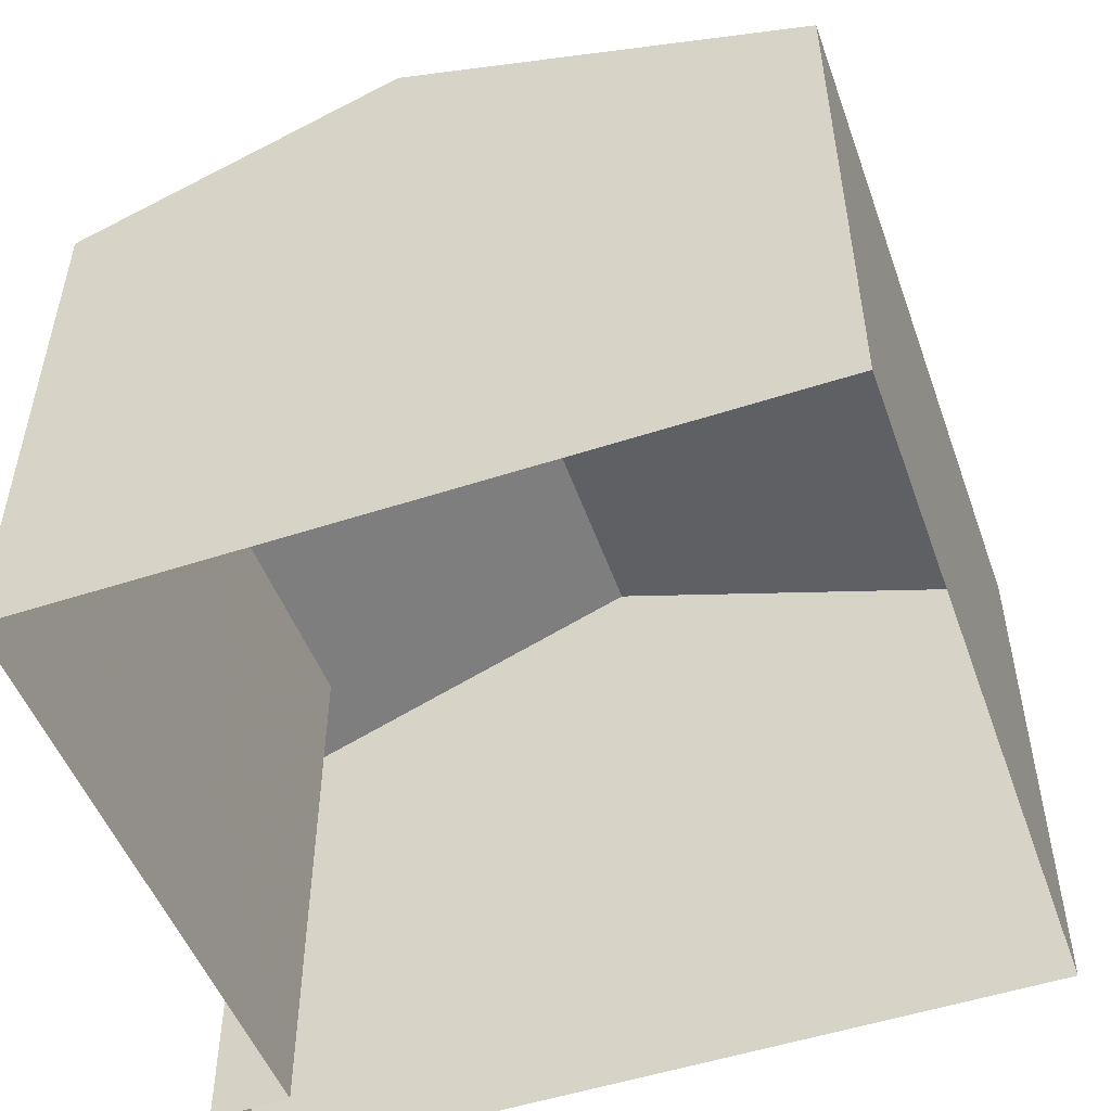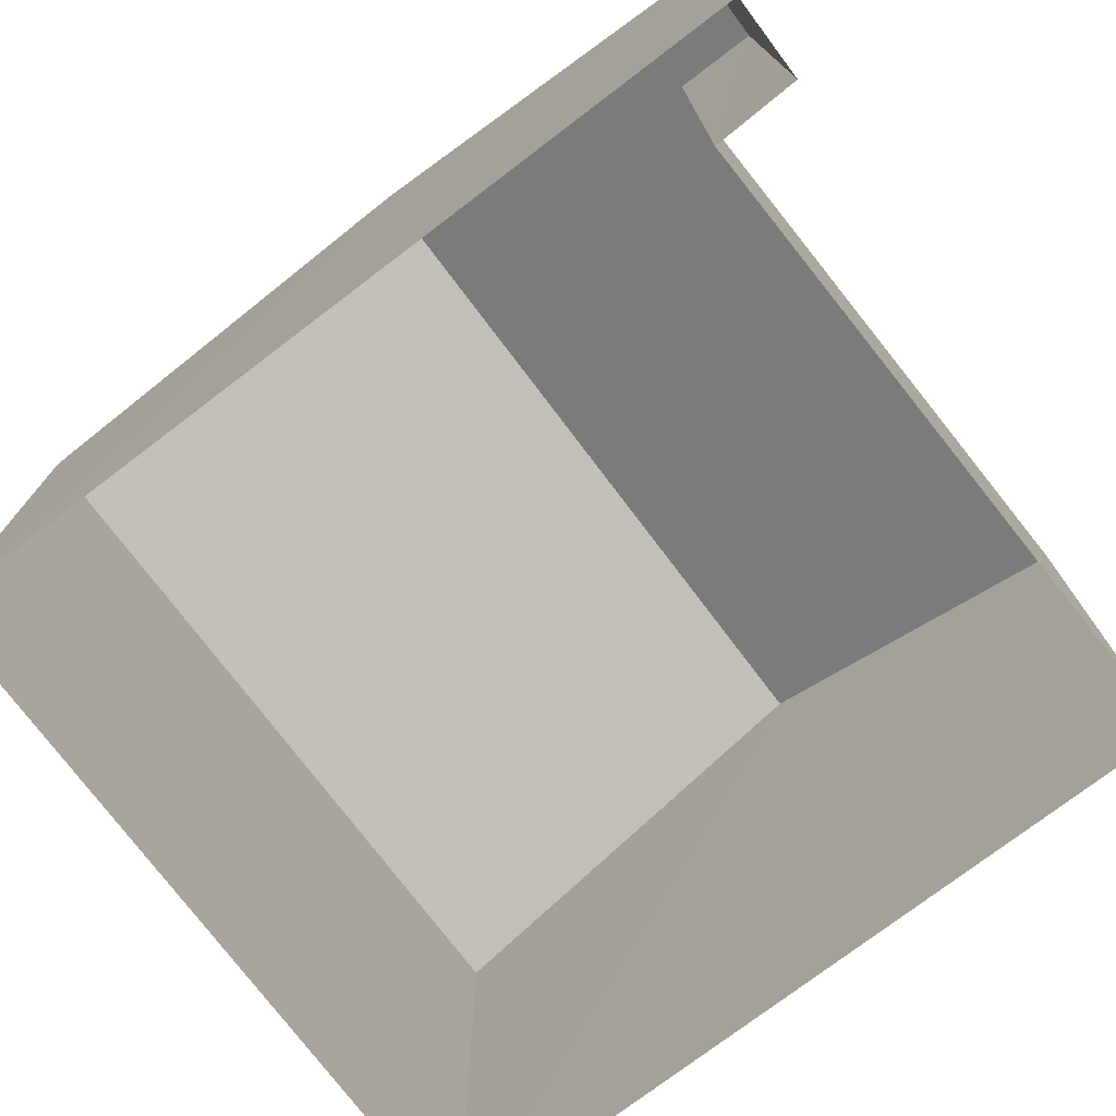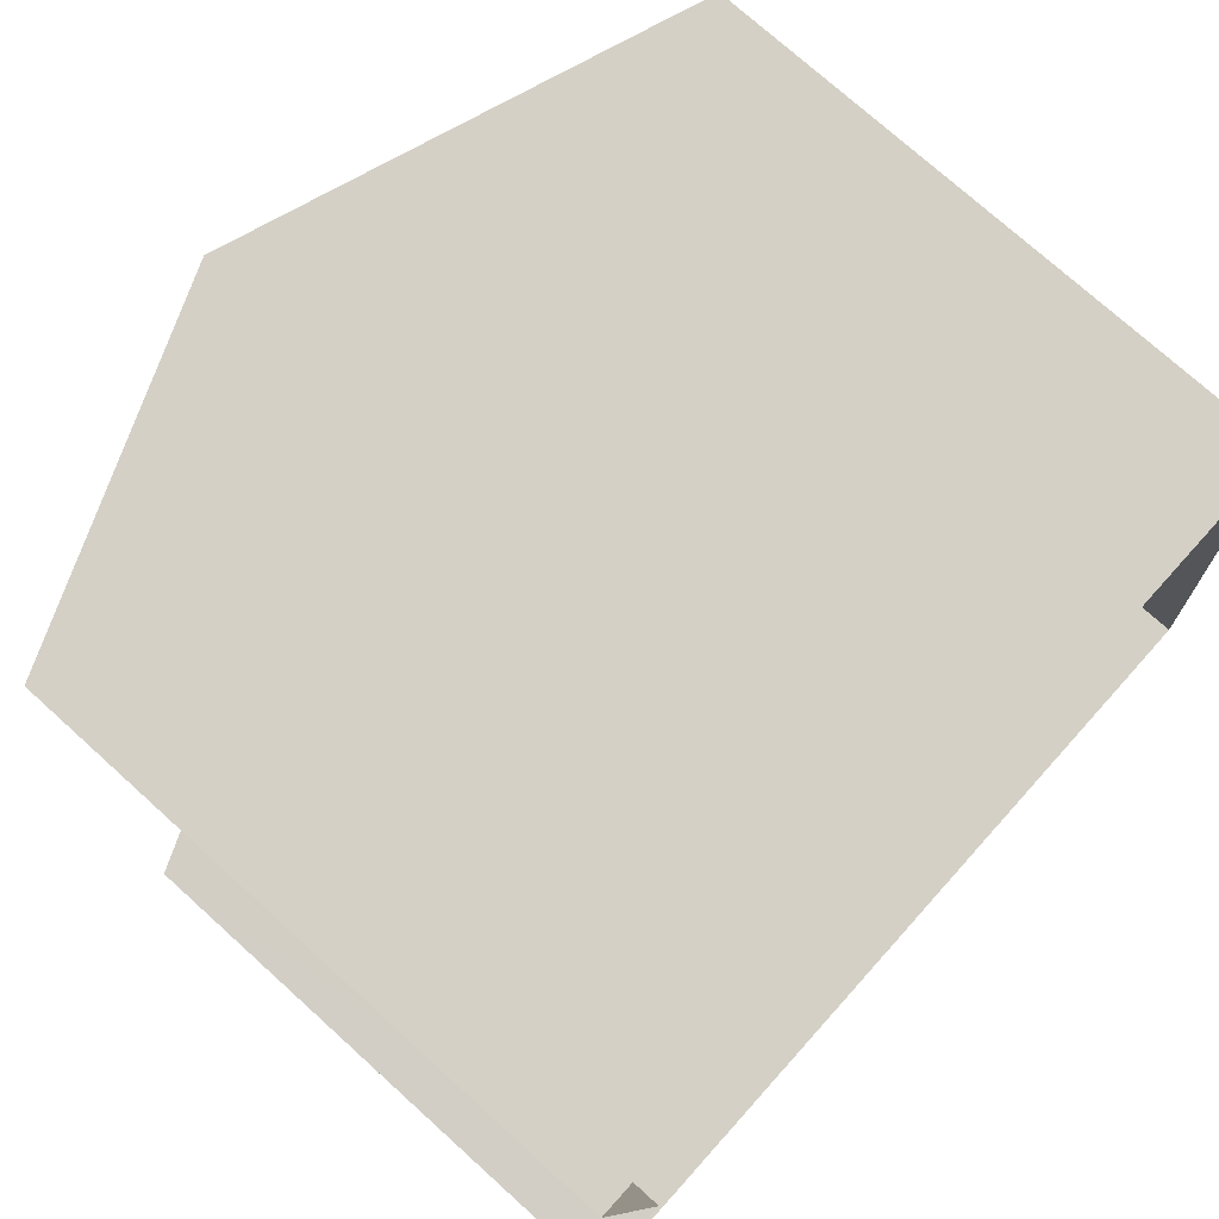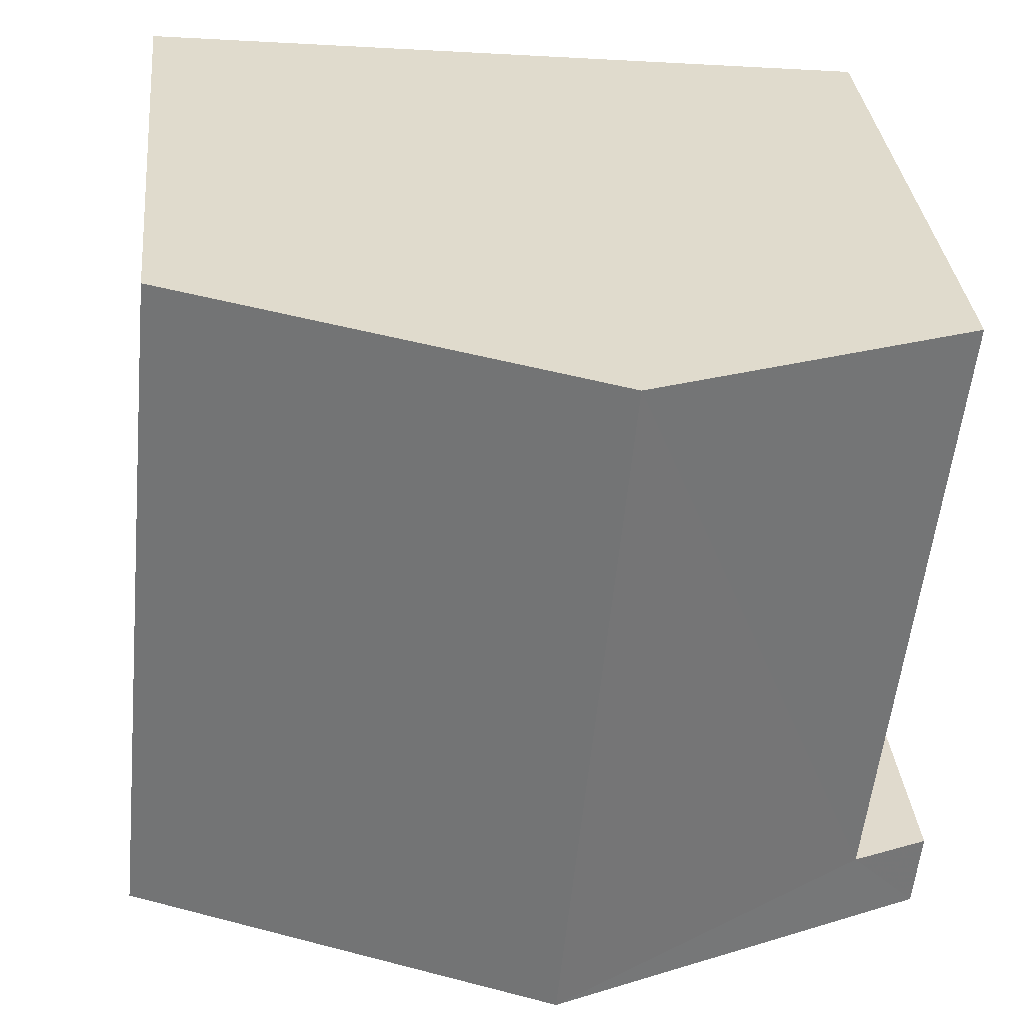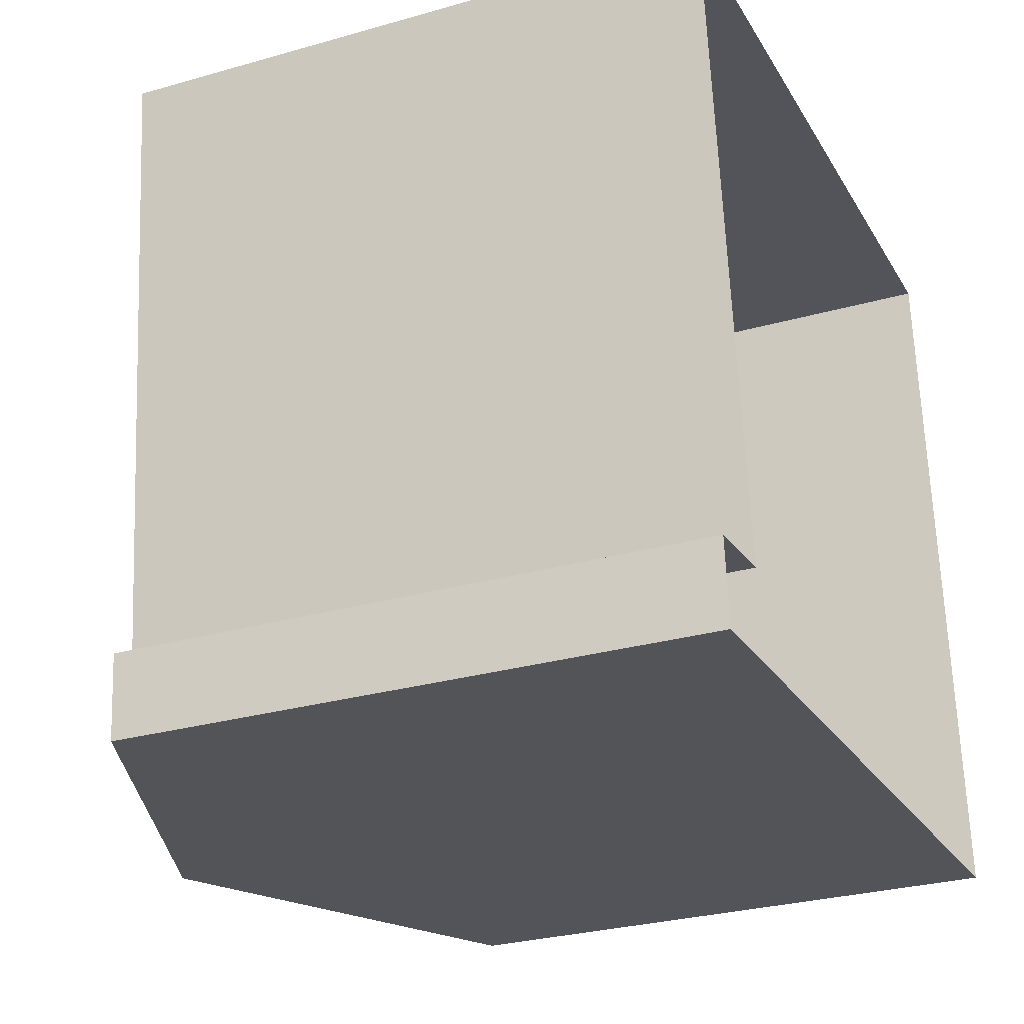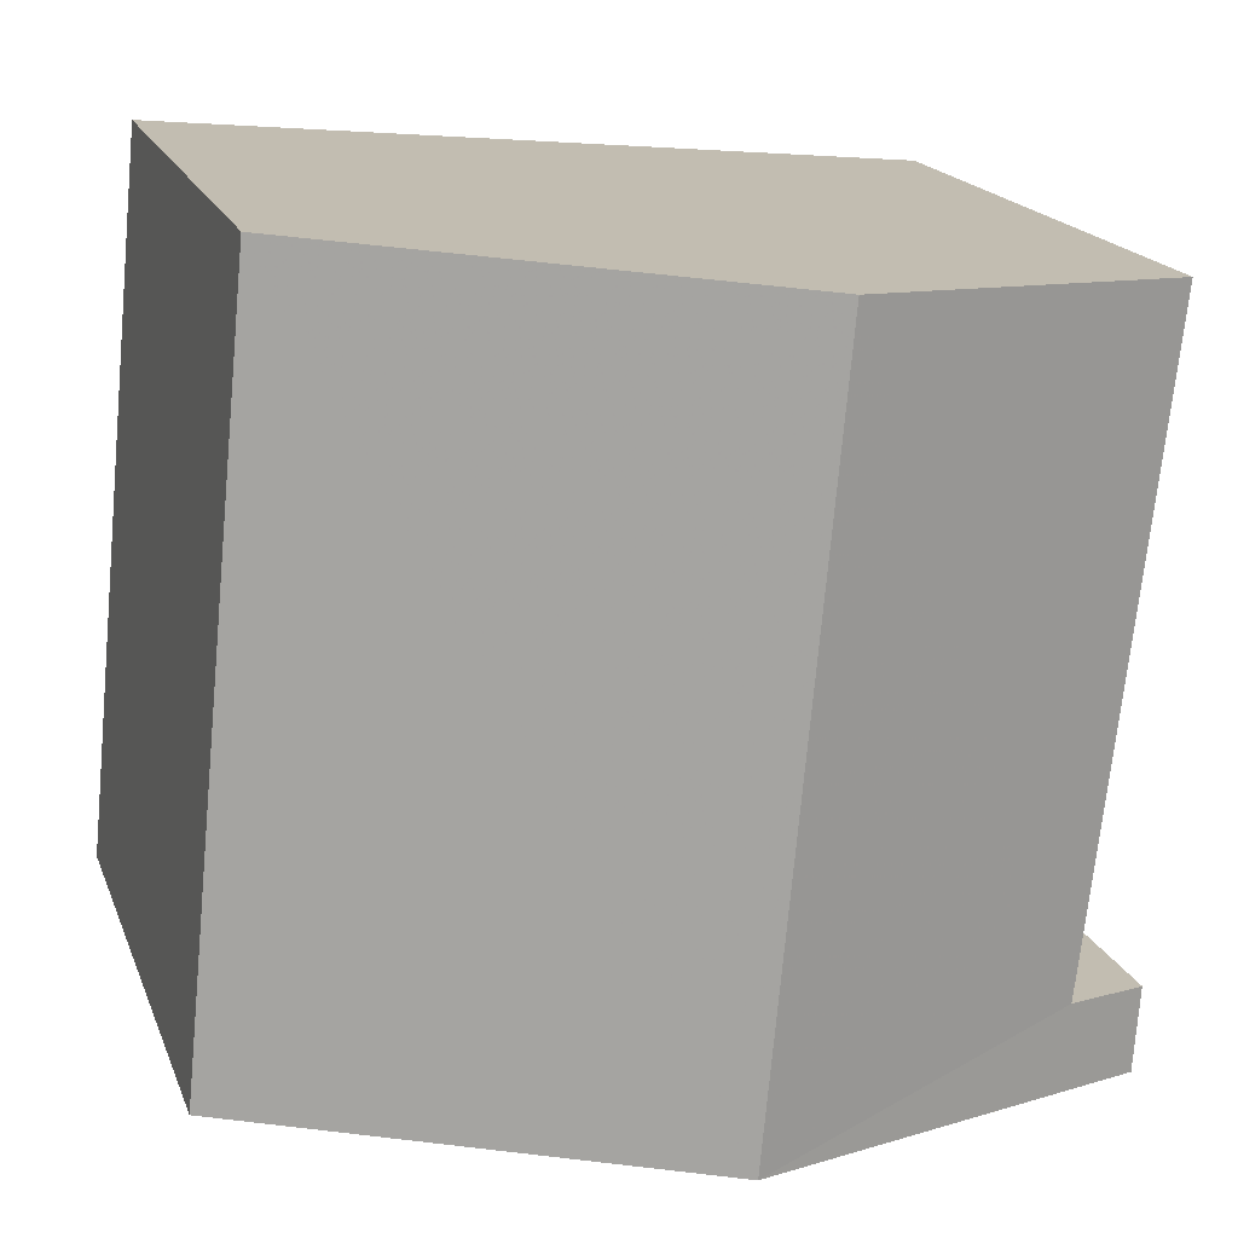
<metadata>
{"format":"obj","ext":"obj","renderer":"f3d","projection":"perspective","resolution":1024,"background":"white","views":[{"elev":-51.7,"azim":-166.1,"up":"+Z"},{"elev":-75.6,"azim":31.7,"up":"+Z"},{"elev":74.3,"azim":132.1,"up":"+Y"},{"elev":33.1,"azim":-5.8,"up":"+Y"},{"elev":-28.9,"azim":113.0,"up":"+Y"},{"elev":18.0,"azim":-16.7,"up":"+Y"}]}
</metadata>
<code>
v -3.739e+05 -1.033e+05 27.15
v -3.738e+05 -1.034e+05 27.14
v -3.739e+05 -1.034e+05 27.15
v -3.738e+05 -1.034e+05 27.14
v -3.738e+05 -1.033e+05 27.14
v -3.738e+05 -1.034e+05 27.14
v -3.738e+05 -1.033e+05 34.66
v -3.739e+05 -1.033e+05 36.35
v -3.738e+05 -1.034e+05 34.74
v -3.739e+05 -1.034e+05 36.36
v -3.738e+05 -1.034e+05 34.31
v -3.738e+05 -1.034e+05 34.31
v -3.739e+05 -1.033e+05 34.32
v -3.739e+05 -1.034e+05 34.32
f 1 2 3
f 3 2 4
f 1 5 2
f 4 2 6
f 7 8 9
f 8 10 9
f 9 11 12
f 9 10 11
f 13 14 10
f 8 13 10
f 6 11 4
f 6 12 11
f 7 2 5
f 7 9 2
f 12 6 2
f 9 12 2
f 7 5 8
f 5 1 8
f 1 13 8
f 14 1 3
f 14 13 1
f 14 3 10
f 3 4 10
f 4 11 10

</code>
